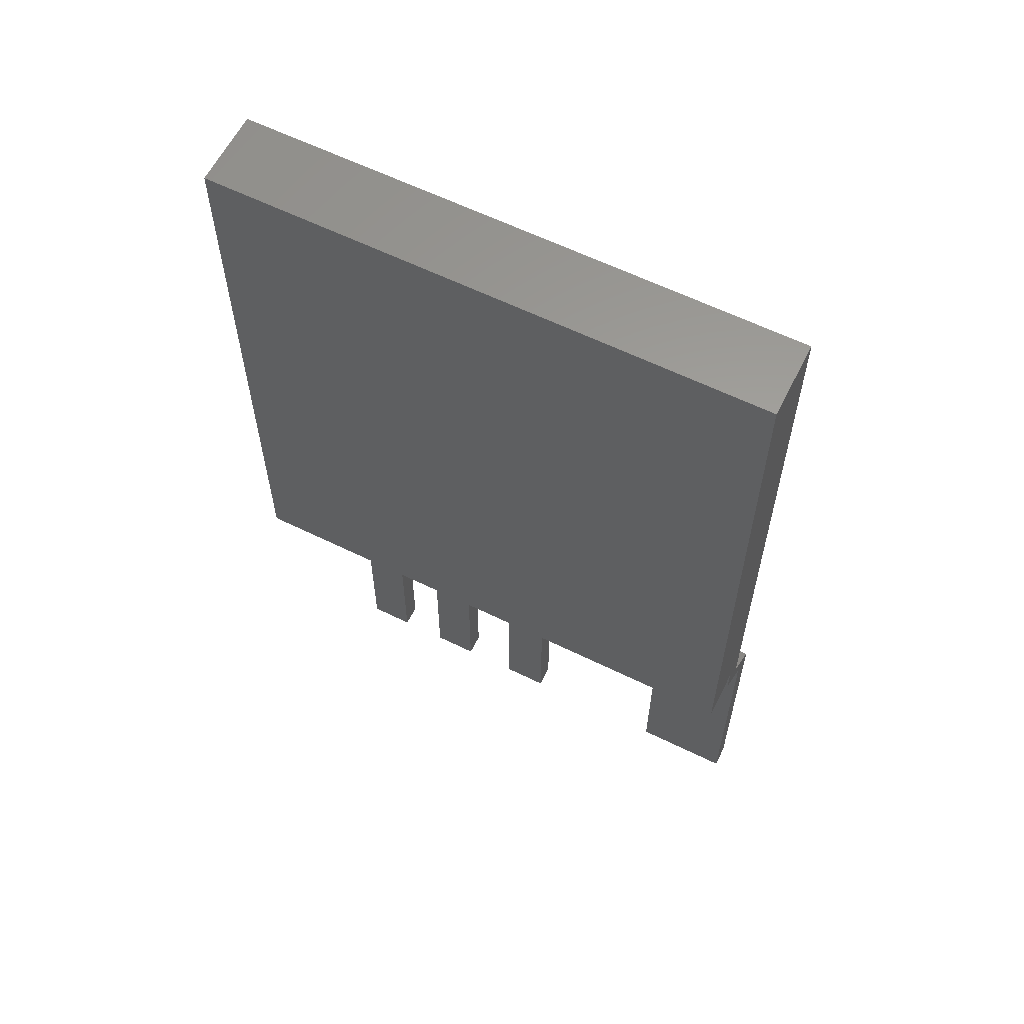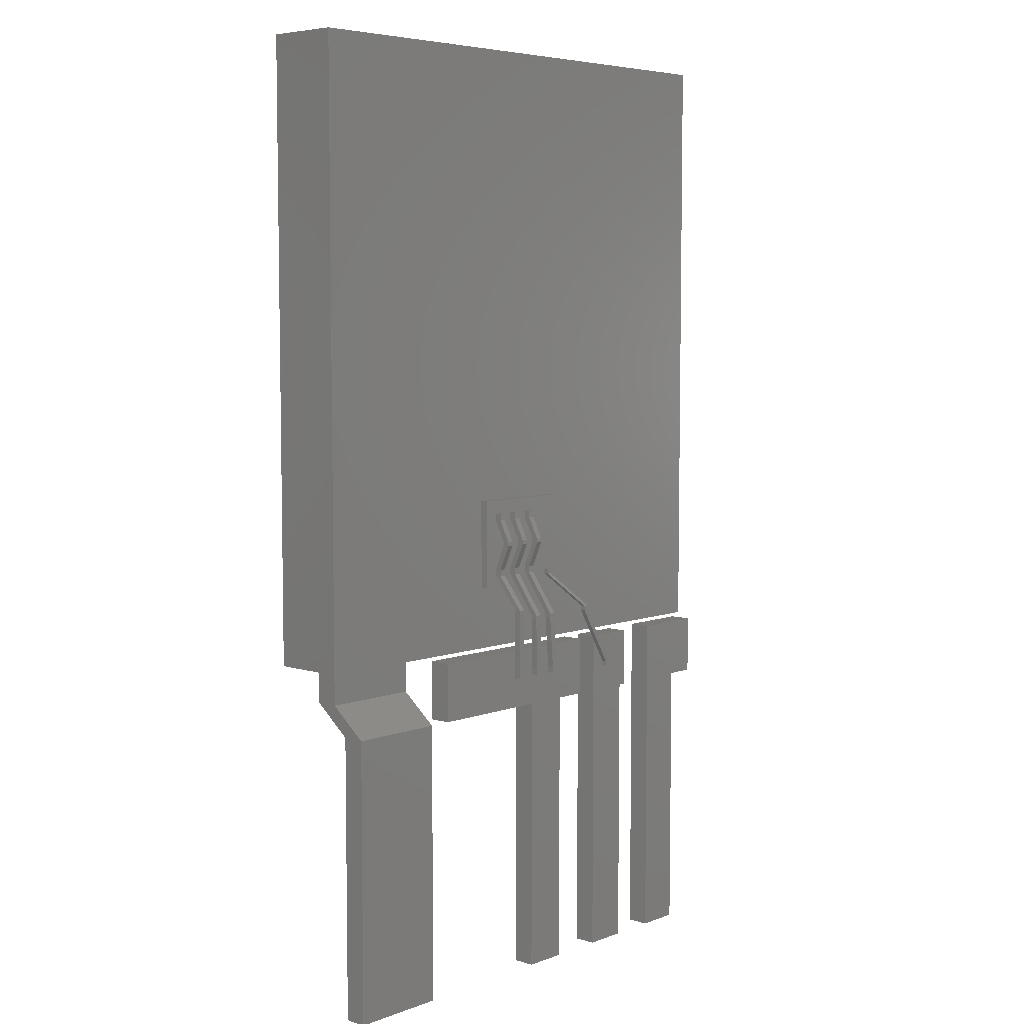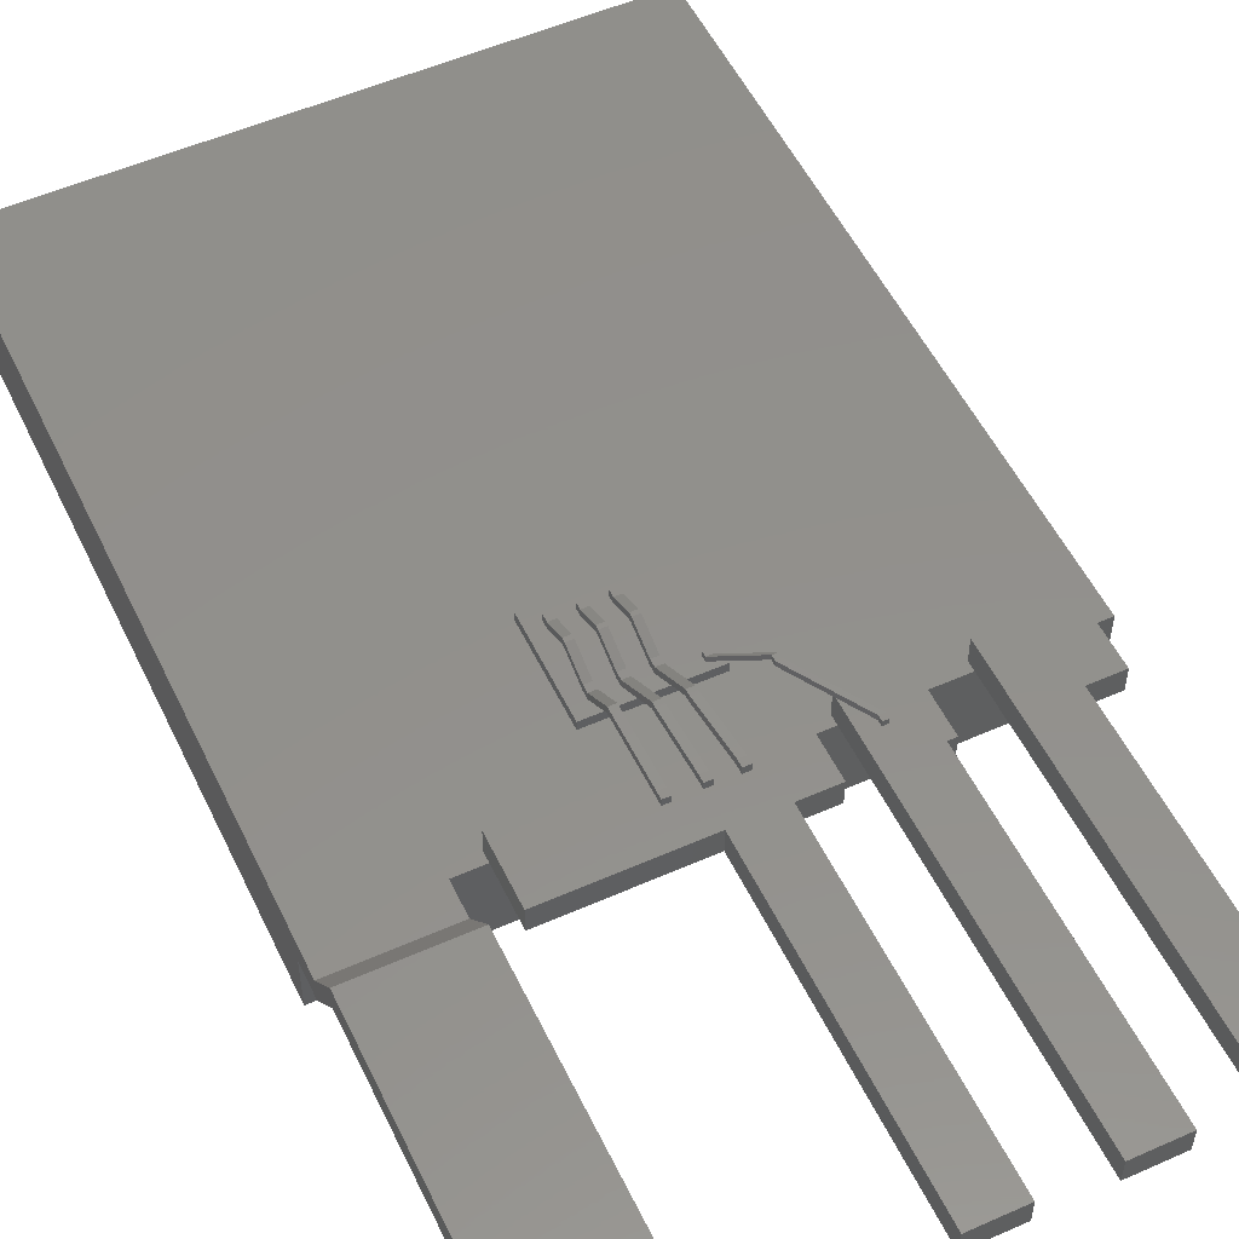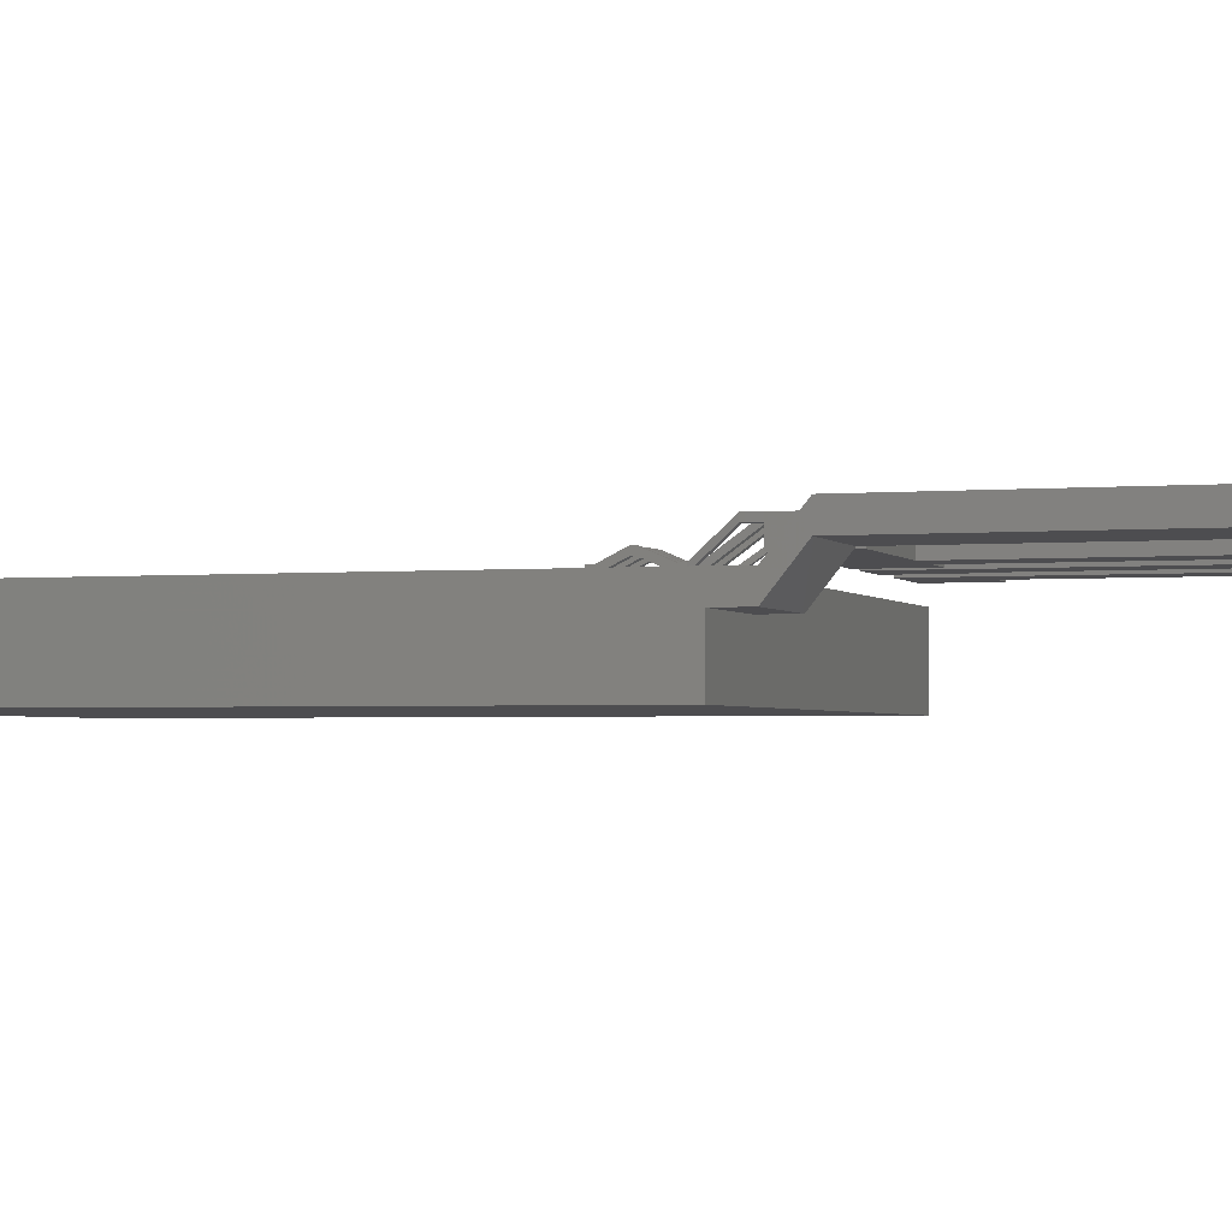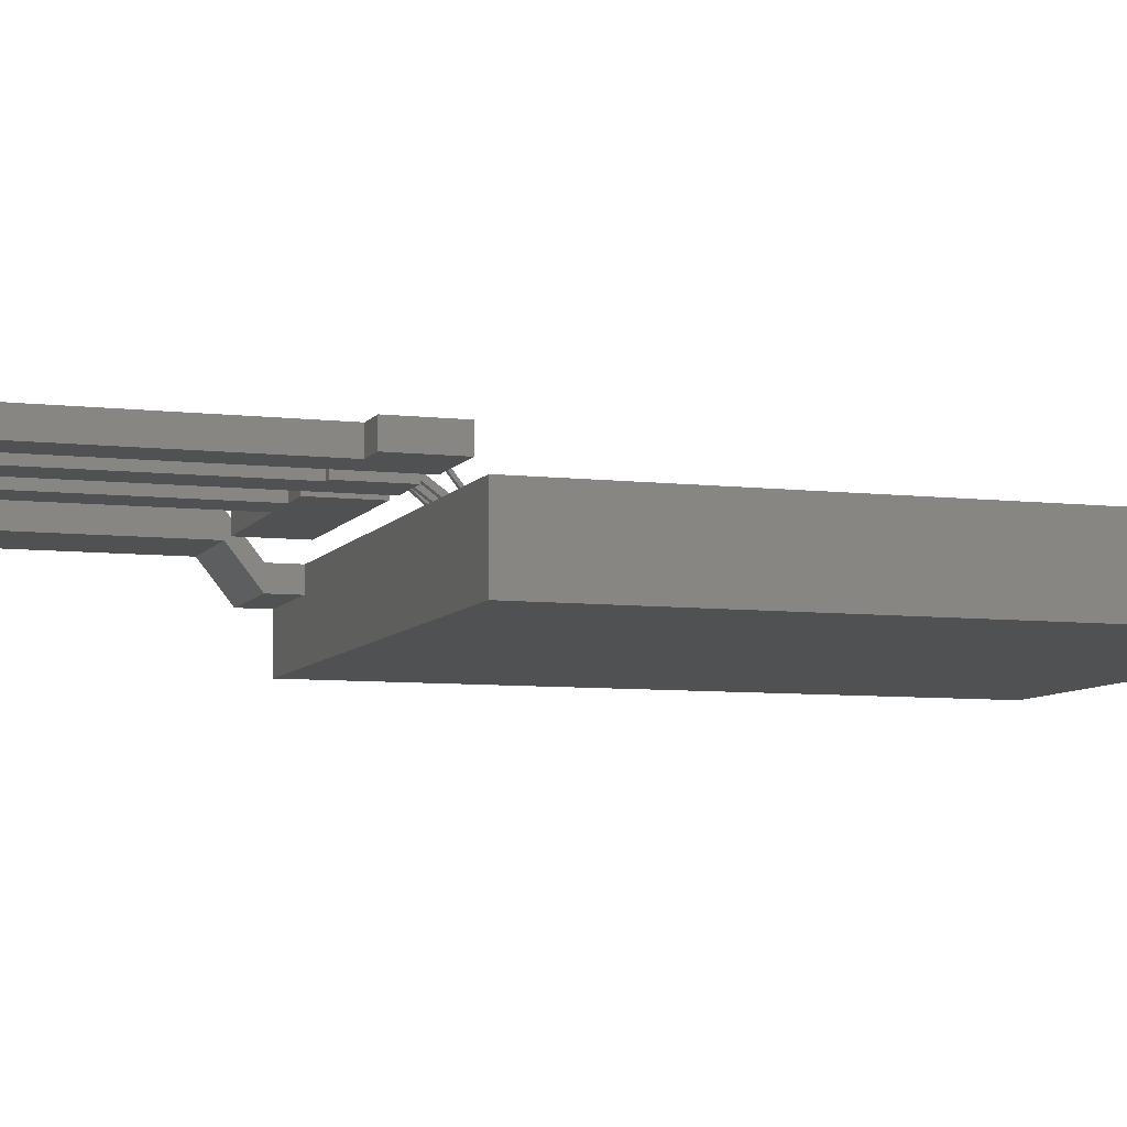
<metadata>
{"format":"stl","ext":"stl","renderer":"f3d","projection":"perspective","resolution":1024,"background":"white","views":[{"elev":61.0,"azim":-153.4,"up":"+Y"},{"elev":6.0,"azim":-47.5,"up":"+Y"},{"elev":53.4,"azim":-25.3,"up":"+Z"},{"elev":-2.3,"azim":-72.1,"up":"+Z"},{"elev":-7.2,"azim":71.4,"up":"+Z"}]}
</metadata>
<code>
# stl→obj: 238 verts, 490 faces
v -7.3 2 2
v -4.7 2 2
v -7.3 2.8 2
v -4.7 2.8 2
v -4.7 2 1.4
v -7.3 2 1.4
v -4.7 2.8 1.4
v -7.3 2.8 1.4
v -4.7 2.8 1.644
v 0.5 1.2 3
v 0.5 -6.4 2.4
v 0.5 1.2 2.4
v 0.5 -6.4 3
v -0.7 1.2 3
v -0.7 -6.4 2.4
v -0.7 -6.4 3
v -0.7 1.2 2.4
v -4.1 1.2 2.4
v -4.1 2.8 2.4
v 1.4 2.8 2.4
v 1.4 1.2 2.4
v -4.1 2.8 3
v -4.1 1.2 3
v -1.4 2.023 3
v 1.4 2.8 3
v 1.4 1.2 3
v 3.2 1.2 3
v 3.2 -6.4 2.4
v 3.2 1.2 2.4
v 3.2 -6.4 3
v 2 -6.4 2.4
v 2 2.8 3
v 2 2.8 2.4
v 2 -6.4 3
v 3.4 2.8 2.4
v 3.4 1.2 2.4
v 3.4 2.8 3
v 3.4 1.2 3
v 2.533 2.026 3
v 5.7 1.2 3
v 5.7 -6.4 2.4
v 5.7 1.2 2.4
v 5.7 -6.4 3
v 4.5 -6.4 2.4
v 4.5 2.8 3
v 4.5 2.8 2.4
v 4.5 -6.4 3
v 6.5 2.8 2.4
v 6.5 1.2 2.4
v 6.5 2.8 3
v 6.5 1.2 3
v 1.05 6.97 2.225
v 1.05 4.52 2
v 1.05 6.97 2
v 1.05 4.52 2.225
v -1.7 6.97 2.225
v -1.7 6.97 2
v -1.7 4.52 2
v -1.7 4.52 2.225
v -1.35 5.027 2.225
v -1.35 4.849 2.225
v -1.285 6.6 2.225
v -1.173 6.6 2.225
v -1.4 2.2 3
v -0.493 2.023 3
v -2.776e-17 2.2 3
v -1.223 2.023 3
v -1.223 2.2 3
v -1.223 2.2 3.177
v -1.223 2.023 3.177
v -1.4 2.2 3.177
v -1.4 2.023 3.177
v -0.67 2.023 3
v -0.493 2.2 3
v -0.67 2.2 3
v -0.493 2.2 3.177
v -0.493 2.023 3.177
v -0.67 2.2 3.177
v -0.67 2.023 3.177
v -2.776e-17 2.023 3
v 0.177 2.2 3
v 0.177 2.023 3
v 0 2.2 3
v 0.177 2.2 3.177
v 0.177 2.023 3.177
v 0 2.2 3.177
v -2.776e-17 2.2 3.177
v -2.776e-17 2.023 3.177
v 2.533 1.893 3
v 2.4 1.893 3
v 2.4 2.026 3
v 2.533 2.026 3.133
v 2.533 1.893 3.133
v 2.4 2.026 3.133
v 2.4 1.893 3.133
v -1.173 5.027 2.225
v -1.173 4.849 2.225
v -1.173 5.027 2.402
v -1.173 4.849 2.402
v -1.35 5.027 2.402
v -1.35 4.849 2.402
v -0.75 4.849 2.225
v -0.75 4.93 2.225
v -0.573 4.849 2.225
v -0.573 4.89 2.225
v -0.75 5.027 2.225
v -0.573 5.027 2.225
v -0.573 5.027 2.402
v -0.573 4.849 2.402
v -0.75 5.027 2.402
v -0.75 4.849 2.402
v -1.264 6.423 2.225
v -0.15 5.027 2.225
v -0.15 4.894 2.225
v -1.214 6.423 2.225
v 0.027 5.027 2.225
v 0.027 4.849 2.225
v -0.005831 4.849 2.225
v -0.15 4.849 2.225
v 0.027 5.027 2.402
v 0.027 4.849 2.402
v -0.15 5.027 2.402
v -0.15 4.849 2.402
v -1.35 6.531 2.225
v -1.35 6.576 2.225
v -0.75 6.59 2.225
v -1.173 6.5 2.225
v -1.173 6.423 2.225
v -1.35 6.6 2.225
v -1.35 6.423 2.225
v -1.173 6.6 2.402
v -1.173 6.423 2.402
v -1.35 6.6 2.402
v -1.35 6.423 2.402
v -0.75 6.6 2.225
v -0.7019 6.6 2.225
v -0.15 6.566 2.225
v -0.573 6.6 2.225
v -0.573 6.423 2.225
v -0.75 6.423 2.225
v 0.7412 4.846 2.225
v -0.573 6.6 2.402
v -0.573 6.423 2.402
v -0.75 6.6 2.402
v -0.75 6.423 2.402
v 0.027 6.423 2.225
v 0.027 6.6 2.225
v -0.04774 6.6 2.225
v -0.15 6.423 2.225
v 0.7715 4.846 2.225
v -0.15 6.6 2.225
v 0.027 6.6 2.402
v 0.027 6.423 2.402
v -0.15 6.6 2.402
v -0.15 6.423 2.402
v 0.833 4.774 2.225
v 0.833 4.749 2.225
v 0.7 4.832 2.225
v 0.7 4.846 2.225
v 0.833 4.713 2.225
v 0.8328 4.713 2.225
v 0.833 4.846 2.225
v 0.7 4.713 2.225
v 0.833 4.846 2.358
v 0.833 4.713 2.358
v 0.7 4.846 2.358
v 0.7 4.713 2.358
v -0.7365 3.736 3.202
v -0.5595 3.635 3.202
v -0.5595 3.736 3.202
v -0.7365 3.635 3.202
v -0.7365 3.736 3.025
v -0.7365 3.635 3.025
v -0.5595 3.635 3.025
v -0.5595 3.736 3.025
v -0.15 3.736 3.202
v 0.027 3.635 3.202
v 0.027 3.736 3.202
v -0.15 3.635 3.202
v -0.15 3.635 3.025
v -0.15 3.736 3.025
v 0.027 3.635 3.025
v 0.027 3.736 3.025
v 1.4 3.78 3.158
v 1.533 3.647 3.158
v 1.533 3.78 3.158
v 1.4 3.647 3.158
v 1.4 3.78 3.025
v 1.4 3.647 3.025
v 1.533 3.78 3.025
v 1.533 3.647 3.025
v 7.3 19.4 2
v 7.3 2.8 0
v 7.3 19.4 0
v 7.3 2.8 2
v -7.3 19.4 2
v -7.3 19.4 0
v -7.3 2.8 0
v -4.7 1.2 2.4
v -7.3 1.2 2.4
v -4.7 1.2 3
v -7.3 1.2 3
v -1.417 3.956 3.025
v -1.417 3.956 3.202
v -1.24 3.956 3.025
v -1.24 3.956 3.202
v -1.24 3.856 3.202
v -1.24 3.856 3.025
v -1.417 3.856 3.025
v -1.417 3.856 3.202
v -1.173 5.725 2.525
v -1.173 5.725 2.702
v -1.35 5.725 2.525
v -1.35 5.725 2.702
v -0.75 5.725 2.702
v -0.75 5.825 2.525
v -0.75 5.725 2.525
v -0.75 5.825 2.702
v -0.573 5.725 2.525
v -0.573 5.825 2.525
v -0.573 5.725 2.702
v -0.573 5.825 2.702
v -1.173 5.825 2.702
v -1.35 5.825 2.702
v -1.173 5.825 2.525
v -1.35 5.825 2.525
v -0.15 5.725 2.702
v -0.15 5.825 2.525
v -0.15 5.725 2.525
v -0.15 5.825 2.702
v 0.027 5.725 2.525
v 0.027 5.825 2.525
v 0.027 5.725 2.702
v 0.027 5.825 2.702
v -4.7 -6.4 3
v -7.3 -6.4 3
v -4.7 -6.4 2.4
v -7.3 -6.4 2.4
f 1 2 3
f 2 4 3
f 5 6 7
f 6 8 7
f 9 2 7
f 2 5 7
f 3 8 1
f 8 6 1
f 10 11 12
f 13 11 10
f 14 15 16
f 17 15 14
f 16 11 13
f 15 11 16
f 17 18 19
f 20 21 12
f 20 12 17
f 20 17 19
f 12 15 17
f 11 15 12
f 14 22 23
f 22 14 24
f 25 14 10
f 25 10 26
f 14 13 10
f 16 13 14
f 25 21 20
f 26 21 25
f 22 20 19
f 25 20 22
f 22 18 23
f 19 18 22
f 17 23 18
f 14 23 17
f 10 21 26
f 12 21 10
f 27 28 29
f 30 28 27
f 31 32 33
f 34 32 31
f 34 28 30
f 31 28 34
f 35 36 29
f 35 29 33
f 29 31 33
f 28 31 29
f 37 27 38
f 32 27 37
f 27 32 39
f 30 27 34
f 37 36 35
f 38 36 37
f 32 35 33
f 37 35 32
f 27 36 38
f 29 36 27
f 40 41 42
f 43 41 40
f 44 45 46
f 47 45 44
f 47 41 43
f 44 41 47
f 48 49 42
f 48 42 46
f 42 44 46
f 41 44 42
f 50 40 51
f 45 40 50
f 47 40 45
f 43 40 47
f 50 49 48
f 51 49 50
f 45 48 46
f 50 48 45
f 40 49 51
f 42 49 40
f 52 53 54
f 55 53 52
f 56 54 57
f 52 54 56
f 56 58 59
f 57 58 56
f 59 53 55
f 58 53 59
f 60 59 61
f 62 63 56
f 22 64 25
f 25 65 66
f 24 14 67
f 22 24 64
f 25 64 68
f 67 14 68
f 69 67 68
f 70 67 69
f 71 24 72
f 64 24 71
f 72 67 70
f 24 67 72
f 70 71 72
f 69 71 70
f 14 65 73
f 65 25 74
f 14 73 68
f 75 25 68
f 75 74 25
f 73 75 68
f 76 65 74
f 77 65 76
f 78 73 79
f 75 73 78
f 79 65 77
f 73 65 79
f 77 78 79
f 76 78 77
f 80 65 14
f 25 81 82
f 66 65 80
f 83 25 66
f 82 80 14
f 25 82 14
f 84 82 81
f 85 82 84
f 83 66 86
f 87 86 86
f 87 80 88
f 66 80 87
f 88 82 85
f 80 82 88
f 85 87 88
f 86 85 84
f 27 89 90
f 90 32 34
f 27 90 34
f 39 32 91
f 27 39 89
f 91 32 90
f 92 89 39
f 93 89 92
f 94 90 95
f 91 90 94
f 95 89 93
f 90 89 95
f 93 94 95
f 92 94 93
f 96 56 60
f 97 59 55
f 60 56 59
f 97 61 59
f 98 97 96
f 99 97 98
f 100 61 101
f 60 61 100
f 99 100 101
f 98 100 99
f 97 102 103
f 97 103 96
f 102 97 55
f 104 102 55
f 105 104 55
f 56 96 106
f 106 96 103
f 56 106 107
f 105 108 104
f 109 104 108
f 110 102 111
f 103 110 106
f 109 110 111
f 108 110 109
f 110 103 102
f 108 105 107
f 112 107 113
f 113 107 114
f 115 113 116
f 117 118 55
f 116 117 55
f 105 119 114
f 105 114 107
f 119 105 55
f 118 119 55
f 120 117 116
f 121 117 120
f 122 119 123
f 114 122 113
f 121 122 123
f 120 122 121
f 122 114 119
f 124 125 56
f 112 113 115
f 52 56 63
f 126 63 127
f 115 116 128
f 129 62 56
f 125 129 56
f 128 116 127
f 107 112 130
f 130 124 56
f 107 130 56
f 127 131 128
f 132 128 131
f 62 133 63
f 131 63 133
f 133 130 134
f 125 133 129
f 132 133 134
f 131 133 132
f 133 125 124
f 133 124 130
f 133 62 129
f 131 127 63
f 63 126 135
f 135 136 52
f 63 135 52
f 137 138 139
f 136 138 52
f 140 126 127
f 141 139 140
f 142 139 138
f 143 139 142
f 136 144 138
f 142 138 144
f 144 140 145
f 126 144 135
f 143 144 145
f 142 144 143
f 144 136 135
f 144 126 140
f 55 52 146
f 147 146 52
f 148 147 52
f 149 137 139
f 150 149 139
f 55 146 149
f 138 137 151
f 151 148 52
f 138 151 52
f 152 146 147
f 153 146 152
f 148 154 147
f 152 147 154
f 154 149 155
f 137 154 151
f 153 154 155
f 152 154 153
f 154 148 151
f 154 137 149
f 156 157 55
f 150 139 141
f 140 158 159
f 127 158 140
f 55 157 160
f 55 160 161
f 140 159 141
f 149 150 162
f 162 156 55
f 149 162 55
f 116 163 158
f 116 158 127
f 163 116 55
f 161 163 55
f 157 164 160
f 165 160 164
f 150 166 162
f 164 162 166
f 166 163 167
f 158 166 159
f 165 166 167
f 164 166 165
f 164 157 156
f 164 156 162
f 166 158 163
f 166 150 141
f 166 141 159
f 168 169 170
f 171 169 168
f 172 171 168
f 173 171 172
f 174 172 175
f 173 172 174
f 169 175 170
f 174 175 169
f 176 177 178
f 179 177 176
f 180 176 181
f 179 176 180
f 182 181 183
f 180 181 182
f 177 183 178
f 182 183 177
f 184 185 186
f 187 185 184
f 188 187 184
f 189 187 188
f 190 189 188
f 191 189 190
f 186 191 190
f 185 191 186
f 2 9 4
f 192 193 194
f 195 193 192
f 196 194 197
f 192 194 196
f 8 196 198
f 197 198 196
f 4 9 195
f 194 198 197
f 193 198 194
f 4 58 57
f 192 196 195
f 196 8 3
f 9 193 195
f 57 3 4
f 53 4 195
f 196 3 57
f 196 54 195
f 196 57 54
f 53 58 4
f 54 53 195
f 7 198 193
f 9 7 193
f 8 198 7
f 199 6 5
f 200 6 199
f 2 199 5
f 201 199 2
f 1 201 2
f 202 201 1
f 200 1 6
f 202 1 200
f 203 101 61
f 204 101 203
f 205 61 97
f 203 61 205
f 99 205 97
f 206 205 99
f 101 206 99
f 204 206 101
f 172 111 102
f 168 111 172
f 104 172 102
f 175 172 104
f 109 175 104
f 170 175 109
f 168 109 111
f 170 109 168
f 181 123 119
f 176 123 181
f 118 183 119
f 181 119 183
f 121 183 117
f 178 183 121
f 123 178 121
f 176 178 123
f 183 118 117
f 207 205 206
f 208 205 207
f 205 209 203
f 208 209 205
f 209 204 203
f 210 204 209
f 204 207 206
f 210 207 204
f 76 174 169
f 74 174 76
f 78 169 171
f 76 169 78
f 173 78 171
f 75 78 173
f 174 75 173
f 74 75 174
f 25 83 81
f 87 86 66
f 85 86 87
f 84 182 177
f 81 182 84
f 86 177 179
f 84 177 86
f 180 86 179
f 86 180 83
f 182 83 180
f 81 83 182
f 180 86 86
f 211 98 96
f 212 98 211
f 60 211 96
f 213 211 60
f 100 213 60
f 214 213 100
f 98 214 100
f 212 214 98
f 215 216 217
f 218 216 215
f 216 219 217
f 220 219 216
f 220 221 219
f 222 221 220
f 221 218 215
f 222 218 221
f 223 134 224
f 132 134 223
f 225 132 223
f 128 132 225
f 130 225 226
f 112 225 130
f 134 226 224
f 130 226 134
f 225 112 115
f 225 115 128
f 214 226 213
f 224 226 214
f 226 211 213
f 225 211 226
f 225 212 211
f 223 212 225
f 212 224 214
f 223 224 212
f 227 228 229
f 230 228 227
f 228 231 229
f 232 231 228
f 232 233 231
f 234 233 232
f 233 230 227
f 234 230 233
f 215 108 221
f 110 108 215
f 217 110 215
f 106 110 217
f 219 106 217
f 107 106 219
f 108 219 221
f 107 219 108
f 222 145 218
f 143 145 222
f 220 143 222
f 139 143 220
f 140 220 216
f 139 220 140
f 145 216 218
f 140 216 145
f 227 120 233
f 122 120 227
f 229 122 227
f 113 122 229
f 231 113 229
f 116 113 231
f 120 231 233
f 116 231 120
f 234 155 230
f 153 155 234
f 232 153 234
f 146 153 232
f 149 232 228
f 146 232 149
f 155 228 230
f 149 228 155
f 71 207 210
f 69 207 71
f 209 71 210
f 64 71 209
f 208 64 209
f 68 64 208
f 69 208 207
f 68 208 69
f 202 235 201
f 236 235 202
f 235 199 201
f 237 199 235
f 237 200 199
f 238 200 237
f 238 202 200
f 236 202 238
f 236 237 235
f 238 237 236
f 188 167 163
f 184 167 188
f 161 188 163
f 190 188 160
f 165 190 160
f 186 190 165
f 184 165 167
f 186 165 184
f 188 161 160
f 92 191 185
f 39 191 92
f 94 185 187
f 92 185 94
f 189 94 187
f 91 94 189
f 191 91 189
f 39 91 191

</code>
